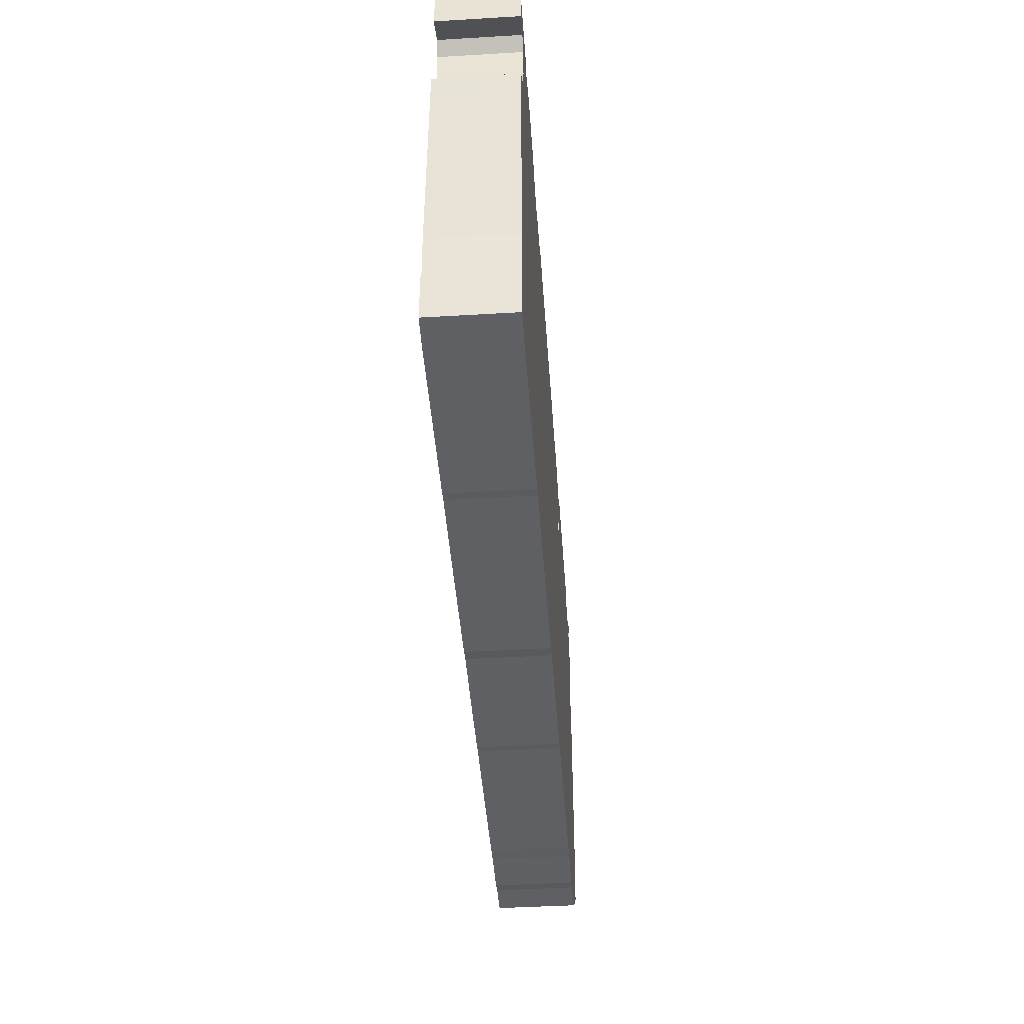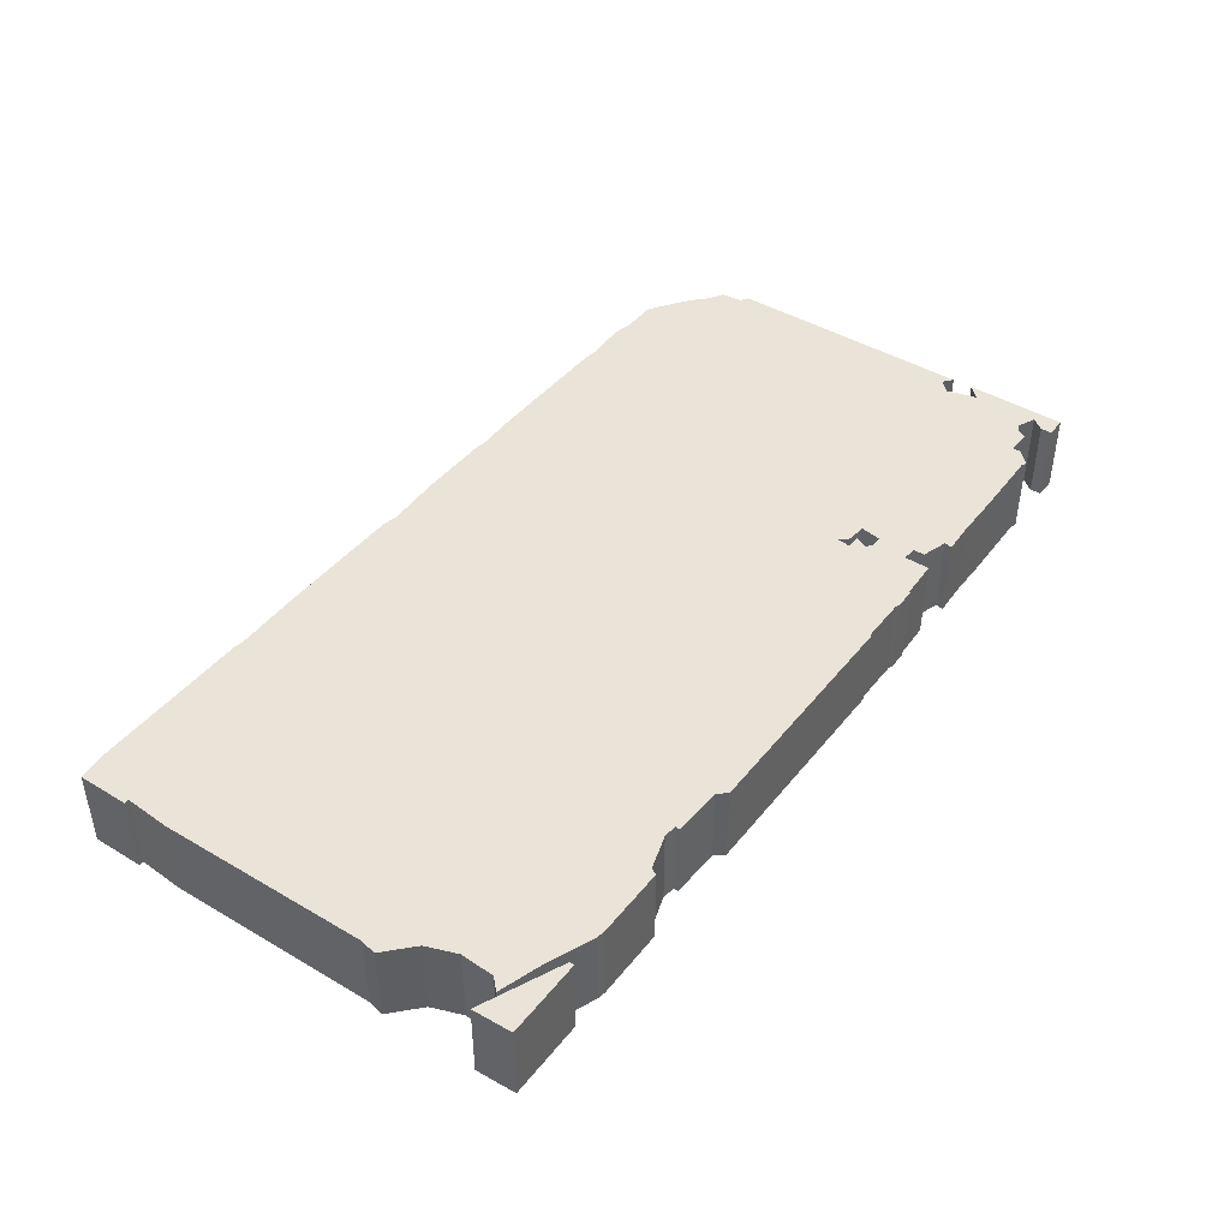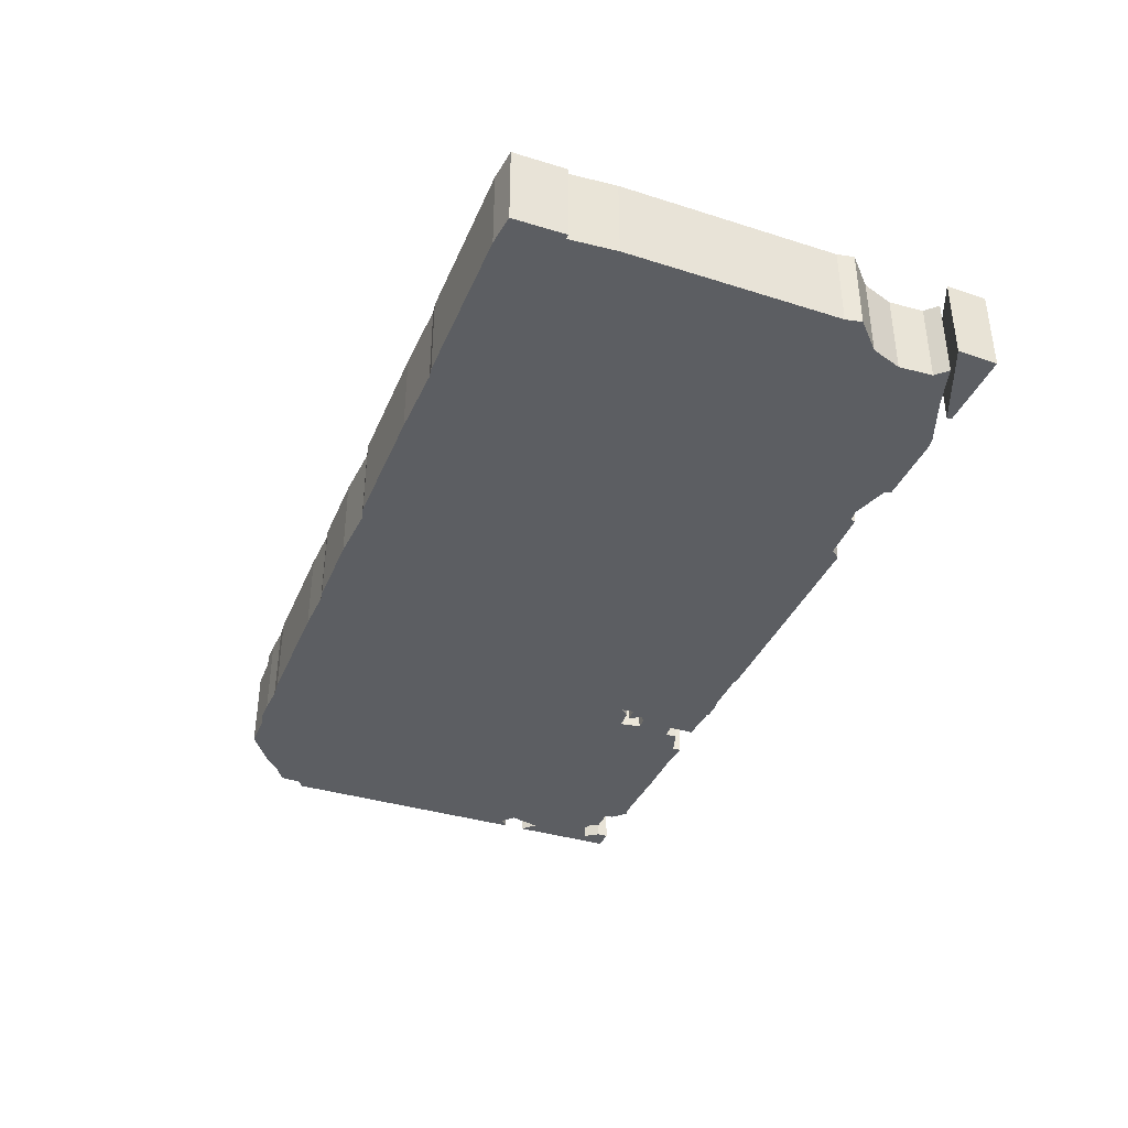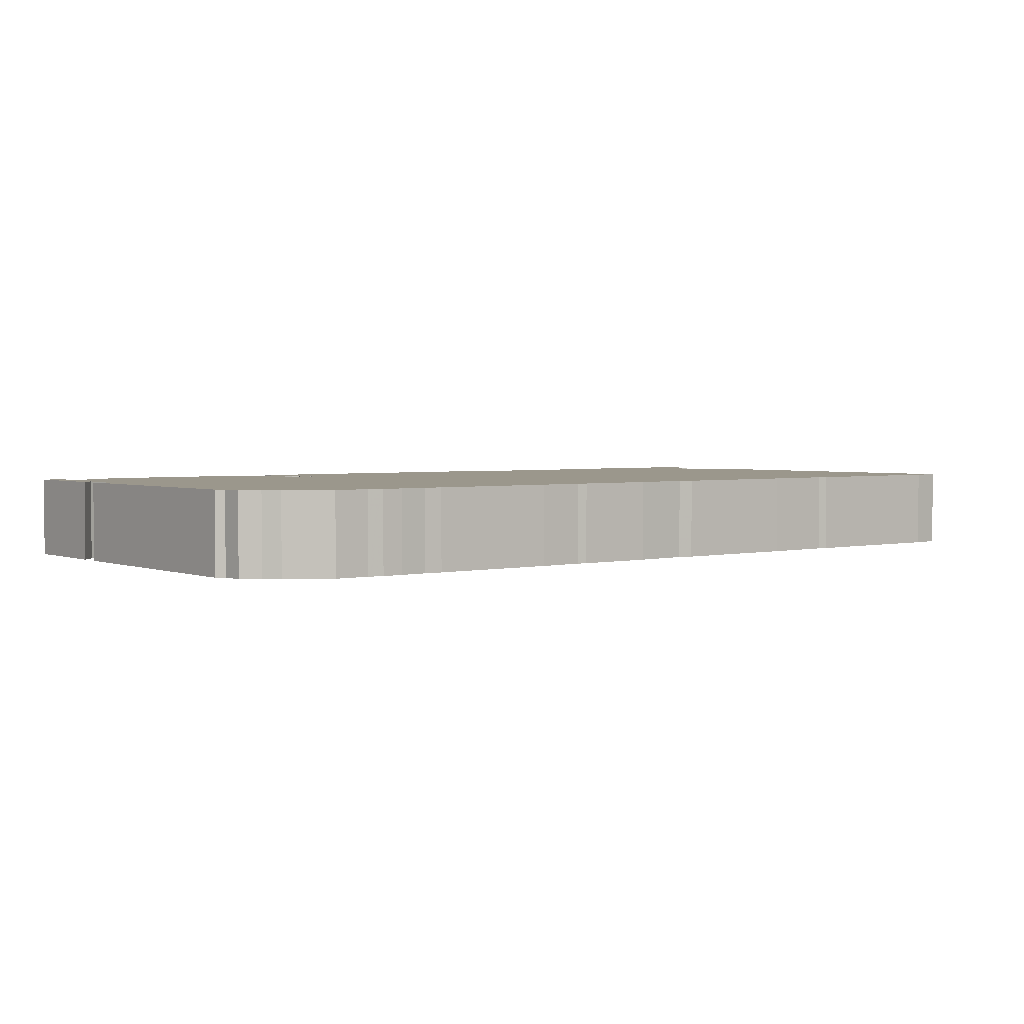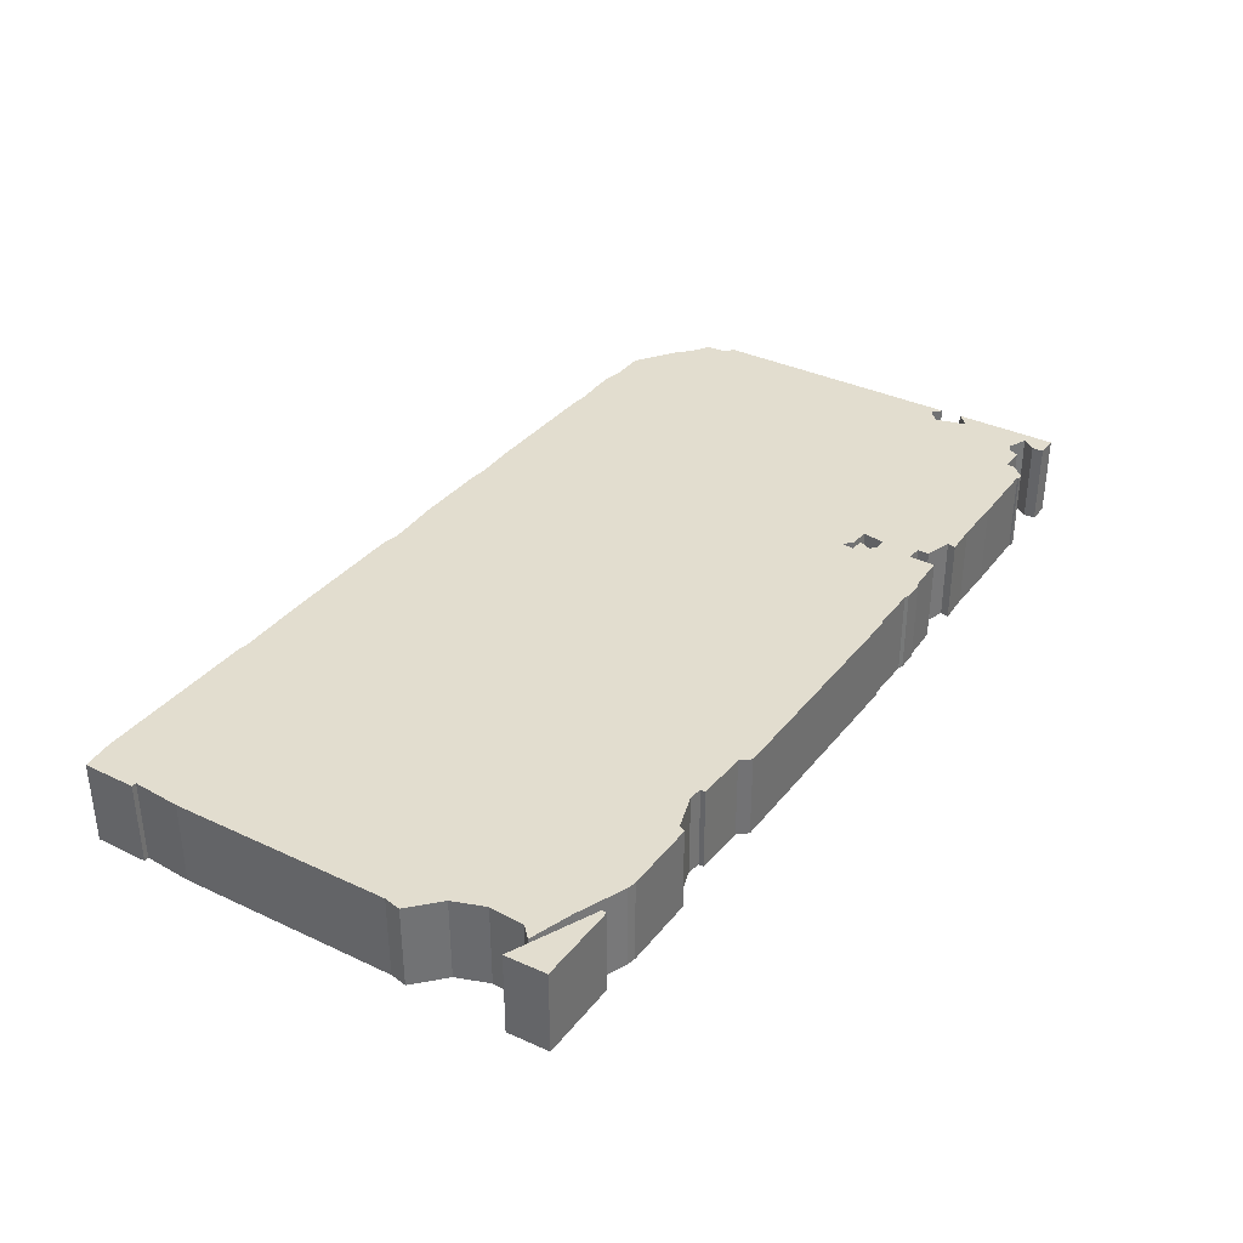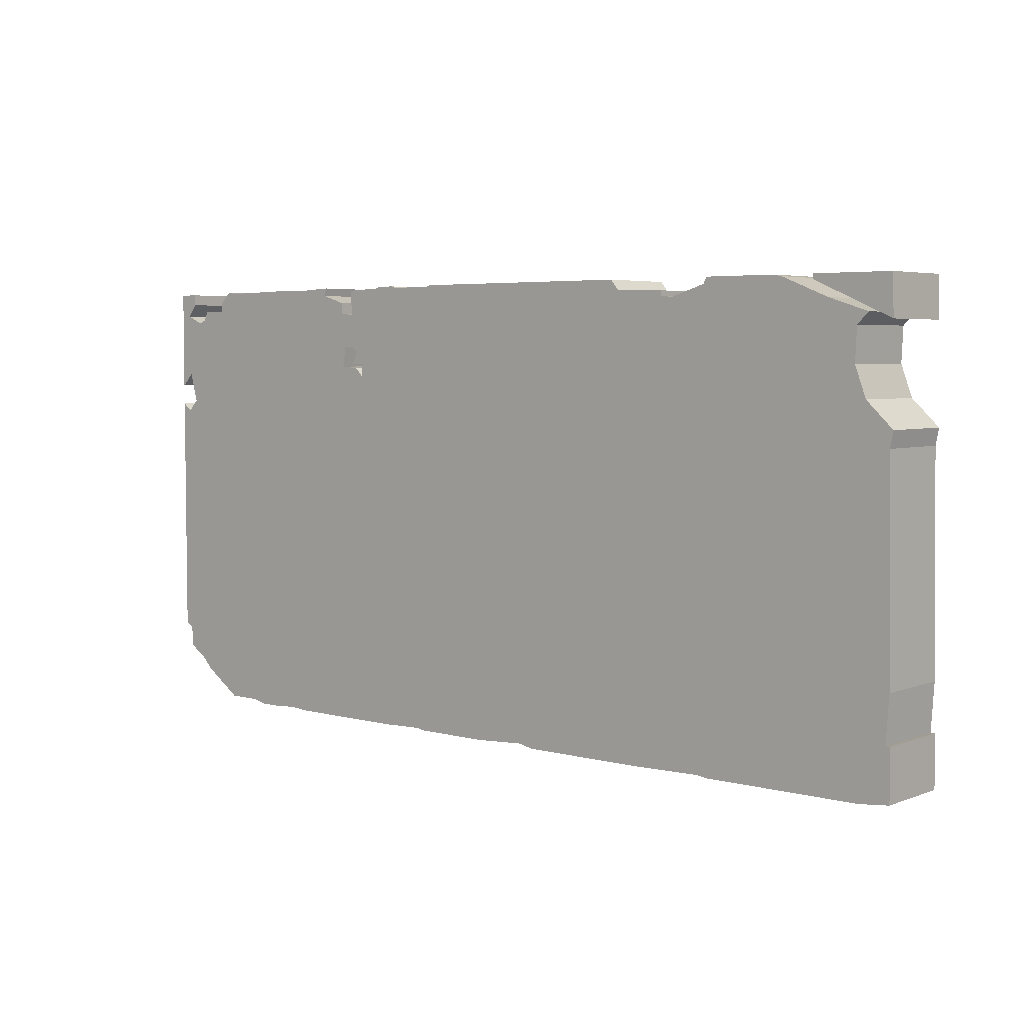
<metadata>
{"format":"obj","ext":"obj","renderer":"f3d","projection":"perspective","resolution":1024,"background":"white","views":[{"elev":-43.5,"azim":94.0,"up":"+Y"},{"elev":43.2,"azim":125.5,"up":"+Z"},{"elev":-37.5,"azim":68.7,"up":"+Z"},{"elev":2.8,"azim":-38.2,"up":"+Z"},{"elev":34.8,"azim":122.8,"up":"+Z"},{"elev":4.6,"azim":40.4,"up":"+Y"}]}
</metadata>
<code>
g sbg_cityforest_c_desk05_02
v 1.64 2.84 0
v 1.42 2.77 0
v 1.34 2.78 0
v 1.34 2.81 0
v 1.03 2.82 0
v 0.98 2.88 0
v -0.48 2.88 0
v -0.5 2.87 0
v -0.78 2.87 0
v -0.81 2.88 0
v -0.93 2.88 0
v -0.94 2.87 0
v -1.18 2.86 0
v -1.18 2.7 0
v -1.27 2.71 0
v -1.27 2.78 0
v -1.43 2.83 0
v -1.42 2.88 0
v -1.61 2.87 0
v -1.91 2.87 0
v -2.36 2.86 0
v -2.36 2.87 0
v -2.39 2.87 0
v -2.47 2.79 0
v -2.47 2.74 0
v -2.62 2.74 0
v -2.65 2.68 0
v -2.7 2.66 0
v -2.81 2.71 0
v -2.75 2.79 0
v -2.75 2.86 0
v -2.88 2.86 0
v -2.88 2.22 0
v -2.8 2.3 0
v -2.75 2.11 0
v -2.82 2.04 0
v -2.88 2.09 0
v -2.88 0.5 0
v -2.83 0.47 0
v -2.82 0.34 0
v -2.71 0.27 0
v -2.63 0.19 0
v -2.38 0.02 0
v -2.16 0.02 0
v -2.07 0 0
v -1.94 0 0
v -1.77 0.01 0
v -1.66 0 0
v -0.88 0 0
v -0.6 0.01 0
v -0.54 0 0
v -0.06 0 0
v 0.28 0.02 0
v 0.37 0 0
v 1.18 0 0
v 1.62 0.01 0
v 1.68 0 0
v 2.69 0 0
v 2.88 0.02 0
v 2.88 0.34 0
v 2.85 0.34 0
v 2.87 0.63 0
v 2.85 1.94 0
v 2.87 2.04 0
v 2.7 2.2 0
v 2.63 2.39 0
v 2.64 2.6 0
v 2.71 2.67 0
v 2.46 2.75 0
v 2.16 2.87 0
v 2.11 2.88 0
v 1.66 2.88 0
v -1.17 2.49 0
v -1.13 2.46 0
v -1.17 2.38 0
v -1.08 2.38 0
v -1.09 2.3 0
v -1.14 2.35 0
v -1.26 2.36 0
v -1.24 2.49 0
v 2.36 2.85 0
v 2.86 2.63 0
v 2.85 2.88 0
v 2.36 2.88 0
v 1.64 2.84 0.5
v 1.42 2.77 0.5
v 1.34 2.78 0.5
v 1.34 2.81 0.5
v 1.03 2.82 0.5
v 0.98 2.88 0.5
v -0.48 2.88 0.5
v -0.5 2.87 0.5
v -0.78 2.87 0.5
v -0.81 2.88 0.5
v -0.93 2.88 0.5
v -0.94 2.87 0.5
v -1.18 2.86 0.5
v -1.18 2.7 0.5
v -1.27 2.71 0.5
v -1.27 2.78 0.5
v -1.43 2.83 0.5
v -1.42 2.88 0.5
v -1.61 2.87 0.5
v -1.91 2.87 0.5
v -2.36 2.86 0.5
v -2.36 2.87 0.5
v -2.39 2.87 0.5
v -2.47 2.79 0.5
v -2.47 2.74 0.5
v -2.62 2.74 0.5
v -2.65 2.68 0.5
v -2.7 2.66 0.5
v -2.81 2.71 0.5
v -2.75 2.79 0.5
v -2.75 2.86 0.5
v -2.88 2.86 0.5
v -2.88 2.22 0.5
v -2.8 2.3 0.5
v -2.75 2.11 0.5
v -2.82 2.04 0.5
v -2.88 2.09 0.5
v -2.88 0.5 0.5
v -2.83 0.47 0.5
v -2.82 0.34 0.5
v -2.71 0.27 0.5
v -2.63 0.19 0.5
v -2.38 0.02 0.5
v -2.16 0.02 0.5
v -2.07 0 0.5
v -1.94 0 0.5
v -1.77 0.01 0.5
v -1.66 0 0.5
v -0.88 0 0.5
v -0.6 0.01 0.5
v -0.54 0 0.5
v -0.06 0 0.5
v 0.28 0.02 0.5
v 0.37 0 0.5
v 1.18 0 0.5
v 1.62 0.01 0.5
v 1.68 0 0.5
v 2.69 0 0.5
v 2.88 0.02 0.5
v 2.88 0.34 0.5
v 2.85 0.34 0.5
v 2.87 0.63 0.5
v 2.85 1.94 0.5
v 2.87 2.04 0.5
v 2.7 2.2 0.5
v 2.63 2.39 0.5
v 2.64 2.6 0.5
v 2.71 2.67 0.5
v 2.46 2.75 0.5
v 2.16 2.87 0.5
v 2.11 2.88 0.5
v 1.66 2.88 0.5
v -1.17 2.49 0.5
v -1.13 2.46 0.5
v -1.17 2.38 0.5
v -1.08 2.38 0.5
v -1.09 2.3 0.5
v -1.14 2.35 0.5
v -1.26 2.36 0.5
v -1.24 2.49 0.5
v 2.36 2.85 0.5
v 2.86 2.63 0.5
v 2.85 2.88 0.5
v 2.36 2.88 0.5
g sbg_cityforest_c_desk05_02_0
f 72 71 1
f 71 70 66
f 70 69 66
f 69 68 67
f 69 67 66
f 71 66 1
f 2 1 65
f 65 64 63
f 62 56 63
f 56 65 63
f 61 60 59
f 57 62 61
f 61 59 58
f 58 57 61
f 62 57 56
f 56 2 65
f 55 2 56
f 3 2 55
f 52 51 50
f 53 52 50
f 49 48 47
f 50 49 47
f 50 47 44
f 46 45 44
f 47 46 44
f 53 50 44
f 42 41 39
f 43 42 39
f 41 40 39
f 39 79 43
f 36 35 39
f 38 37 36
f 38 36 39
f 79 77 43
f 34 29 28
f 33 32 29
f 32 31 30
f 32 30 29
f 34 33 29
f 35 34 25
f 34 27 25
f 34 28 27
f 27 26 25
f 20 79 35
f 25 24 21
f 24 23 21
f 23 22 21
f 25 20 35
f 21 20 25
f 20 19 79
f 19 18 17
f 19 17 80
f 17 16 15
f 14 13 12
f 12 11 10
f 14 12 74
f 74 12 9
f 12 10 9
f 77 7 53
f 74 9 76
f 9 8 76
f 76 8 77
f 5 4 3
f 77 8 7
f 73 14 74
f 15 14 80
f 17 15 80
f 14 73 80
f 19 80 79
f 35 79 39
f 79 78 77
f 53 43 77
f 53 5 54
f 76 75 74
f 7 6 5
f 7 5 53
f 54 5 55
f 5 3 55
f 66 65 1
f 84 83 81
f 83 82 81
f 72 155 71
f 155 72 156
f 1 156 72
f 156 1 85
f 71 154 70
f 154 71 155
f 70 153 69
f 153 70 154
f 68 151 67
f 151 68 152
f 69 152 68
f 152 69 153
f 67 150 66
f 150 67 151
f 2 85 1
f 85 2 86
f 64 147 63
f 147 64 148
f 65 148 64
f 148 65 149
f 63 146 62
f 146 63 147
f 60 143 59
f 143 60 144
f 61 144 60
f 144 61 145
f 62 145 61
f 145 62 146
f 59 142 58
f 142 59 143
f 58 141 57
f 141 58 142
f 57 140 56
f 140 57 141
f 56 139 55
f 139 56 140
f 3 86 2
f 86 3 87
f 51 134 50
f 134 51 135
f 52 135 51
f 135 52 136
f 53 136 52
f 136 53 137
f 48 131 47
f 131 48 132
f 49 132 48
f 132 49 133
f 50 133 49
f 133 50 134
f 45 128 44
f 128 45 129
f 46 129 45
f 129 46 130
f 47 130 46
f 130 47 131
f 44 137 53
f 137 44 128
f 42 125 41
f 125 42 126
f 43 126 42
f 126 43 127
f 40 123 39
f 123 40 124
f 41 124 40
f 124 41 125
f 36 119 35
f 119 36 120
f 37 120 36
f 120 37 121
f 38 121 37
f 121 38 122
f 39 122 38
f 122 39 123
f 29 112 28
f 112 29 113
f 33 116 32
f 116 33 117
f 31 114 30
f 114 31 115
f 32 115 31
f 115 32 116
f 30 113 29
f 113 30 114
f 34 117 33
f 117 34 118
f 35 118 34
f 118 35 119
f 28 111 27
f 111 28 112
f 26 109 25
f 109 26 110
f 27 110 26
f 110 27 111
f 25 108 24
f 108 25 109
f 24 107 23
f 107 24 108
f 22 105 21
f 105 22 106
f 23 106 22
f 106 23 107
f 21 104 20
f 104 21 105
f 20 103 19
f 103 20 104
f 18 101 17
f 101 18 102
f 19 102 18
f 102 19 103
f 16 99 15
f 99 16 100
f 17 100 16
f 100 17 101
f 13 96 12
f 96 13 97
f 14 97 13
f 97 14 98
f 11 94 10
f 94 11 95
f 12 95 11
f 95 12 96
f 10 93 9
f 93 10 94
f 9 92 8
f 92 9 93
f 77 160 76
f 160 77 161
f 4 87 3
f 87 4 88
f 5 88 4
f 88 5 89
f 8 91 7
f 91 8 92
f 74 157 73
f 157 74 158
f 15 98 14
f 98 15 99
f 73 164 80
f 164 73 157
f 80 163 79
f 163 80 164
f 78 161 77
f 161 78 162
f 79 162 78
f 162 79 163
f 53 127 43
f 127 53 137
f 54 137 53
f 137 54 138
f 75 158 74
f 158 75 159
f 76 159 75
f 159 76 160
f 6 89 5
f 89 6 90
f 7 90 6
f 90 7 91
f 55 138 54
f 138 55 139
f 66 149 65
f 149 66 150
f 84 167 83
f 167 84 168
f 81 168 84
f 168 81 165
f 82 165 81
f 165 82 166
f 83 166 82
f 166 83 167
f 85 155 156
f 150 154 155
f 150 153 154
f 151 152 153
f 150 151 153
f 85 150 155
f 149 85 86
f 147 148 149
f 147 140 146
f 147 149 140
f 143 144 145
f 145 146 141
f 142 143 145
f 145 141 142
f 140 141 146
f 149 86 140
f 140 86 139
f 139 86 87
f 134 135 136
f 134 136 137
f 131 132 133
f 131 133 134
f 128 131 134
f 128 129 130
f 128 130 131
f 128 134 137
f 123 125 126
f 123 126 127
f 123 124 125
f 127 163 123
f 123 119 120
f 120 121 122
f 123 120 122
f 127 161 163
f 112 113 118
f 113 116 117
f 114 115 116
f 113 114 116
f 113 117 118
f 109 118 119
f 109 111 118
f 111 112 118
f 109 110 111
f 119 163 104
f 105 108 109
f 105 107 108
f 105 106 107
f 119 104 109
f 109 104 105
f 163 103 104
f 101 102 103
f 164 101 103
f 99 100 101
f 96 97 98
f 94 95 96
f 158 96 98
f 93 96 158
f 93 94 96
f 137 91 161
f 160 93 158
f 160 92 93
f 161 92 160
f 87 88 89
f 91 92 161
f 158 98 157
f 164 98 99
f 164 99 101
f 164 157 98
f 163 164 103
f 123 163 119
f 161 162 163
f 161 127 137
f 138 89 137
f 158 159 160
f 89 90 91
f 137 89 91
f 139 89 138
f 139 87 89
f 85 149 150
f 165 167 168
f 165 166 167

</code>
